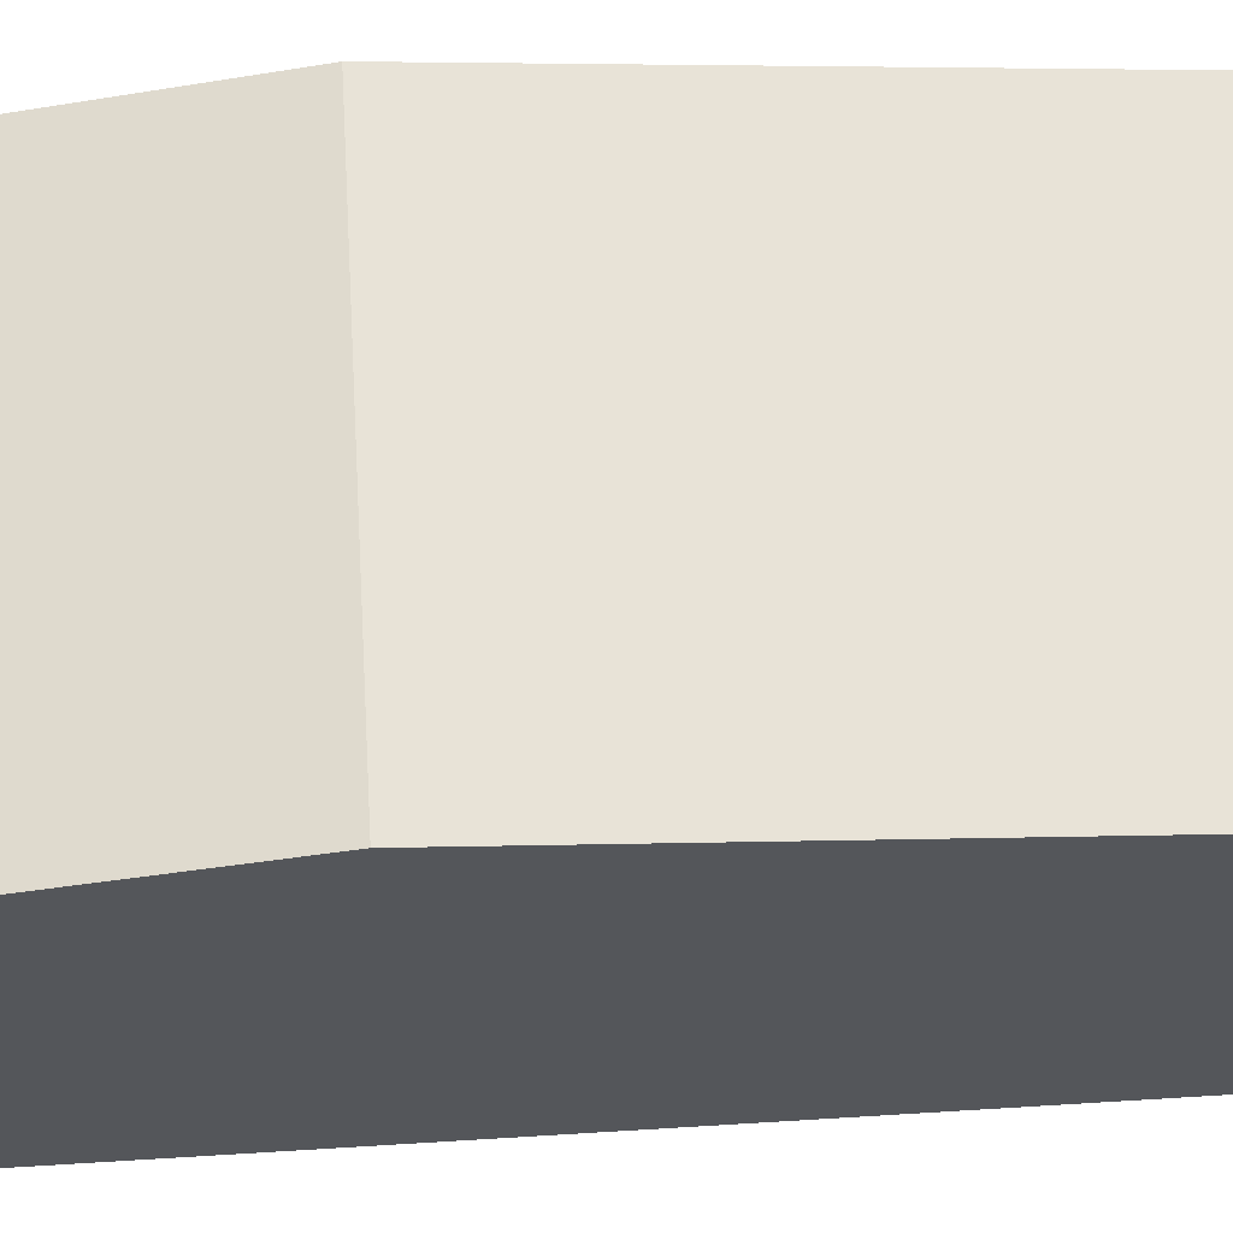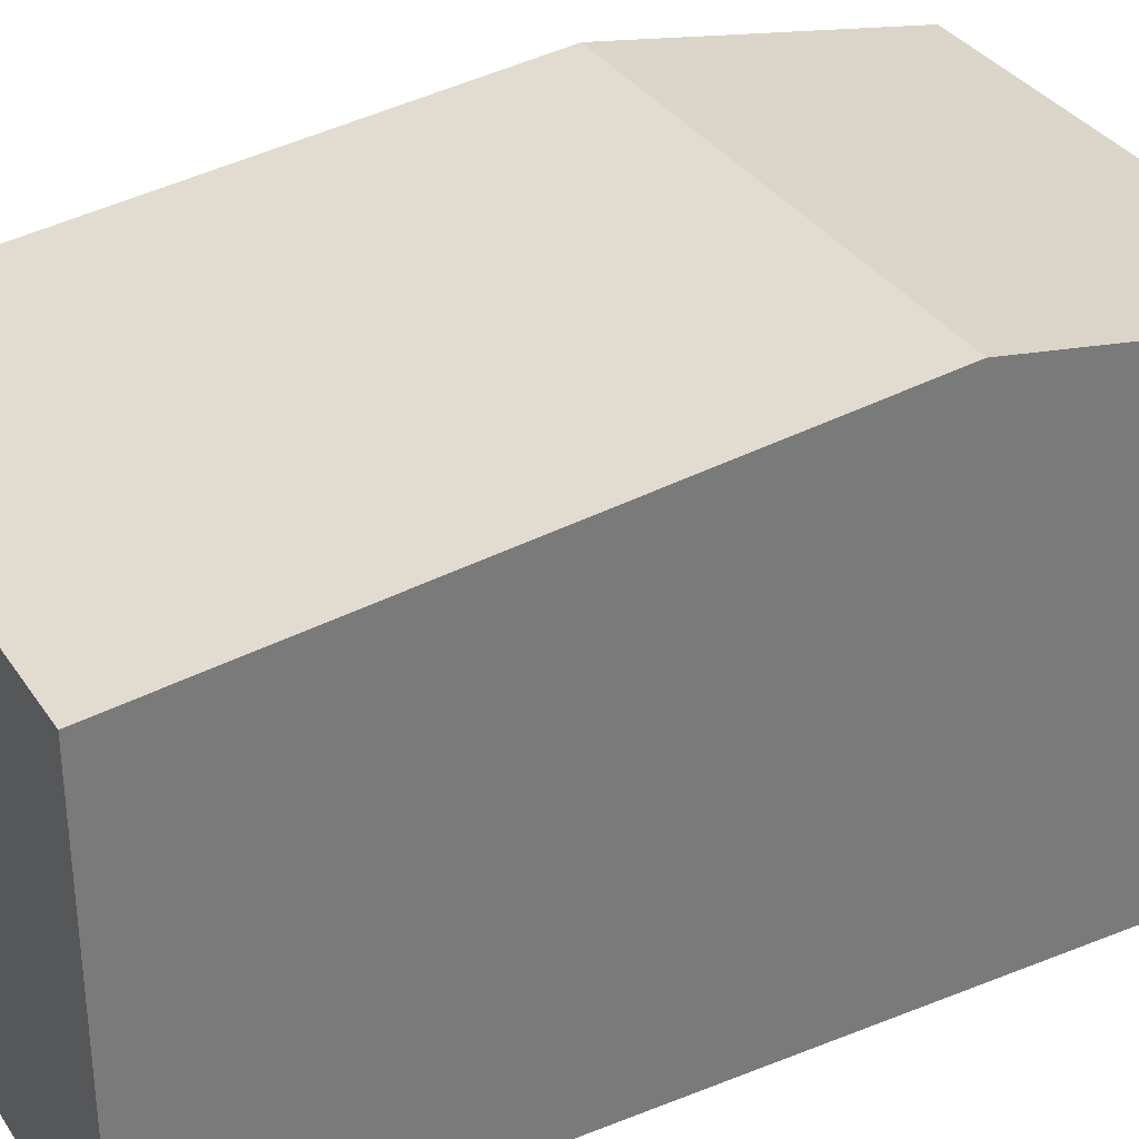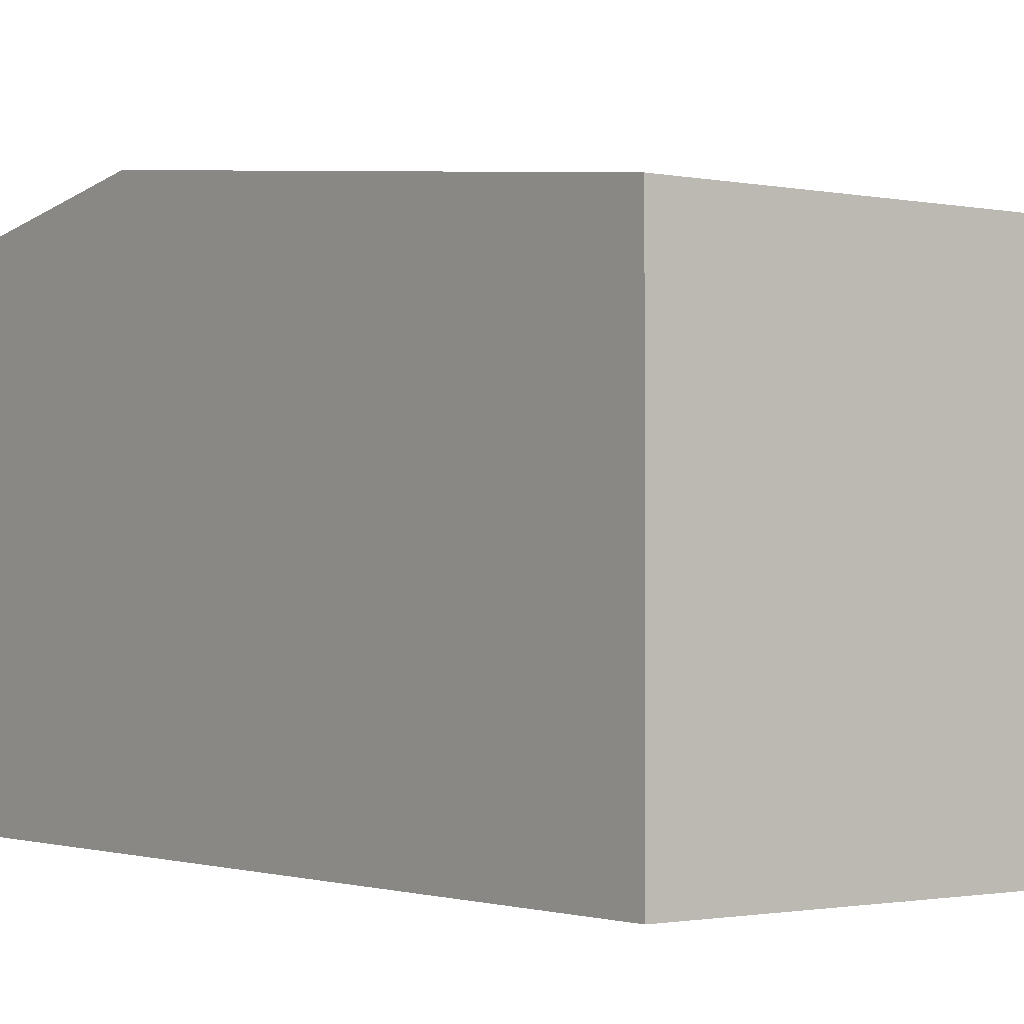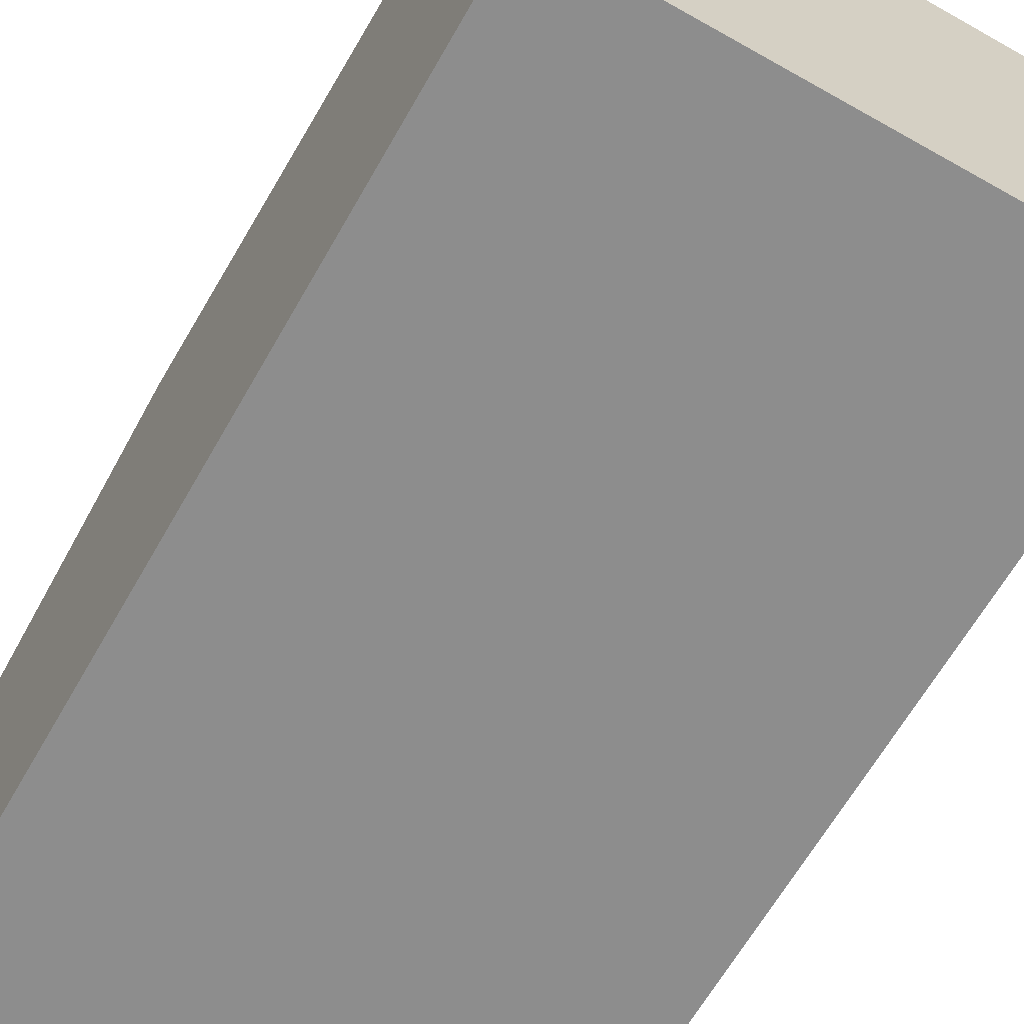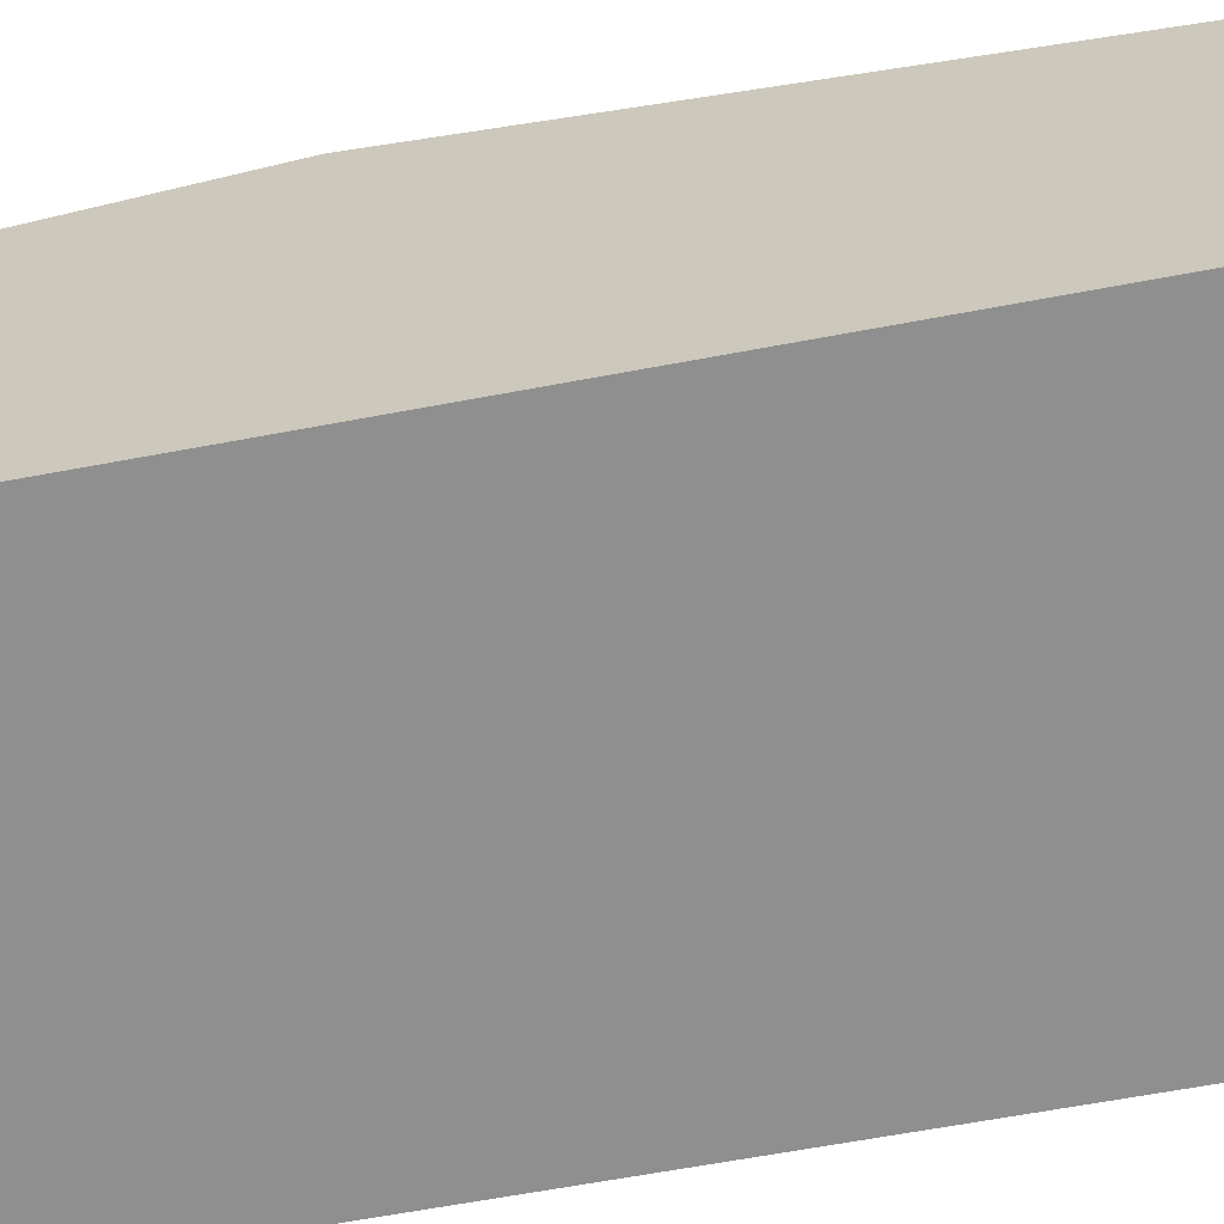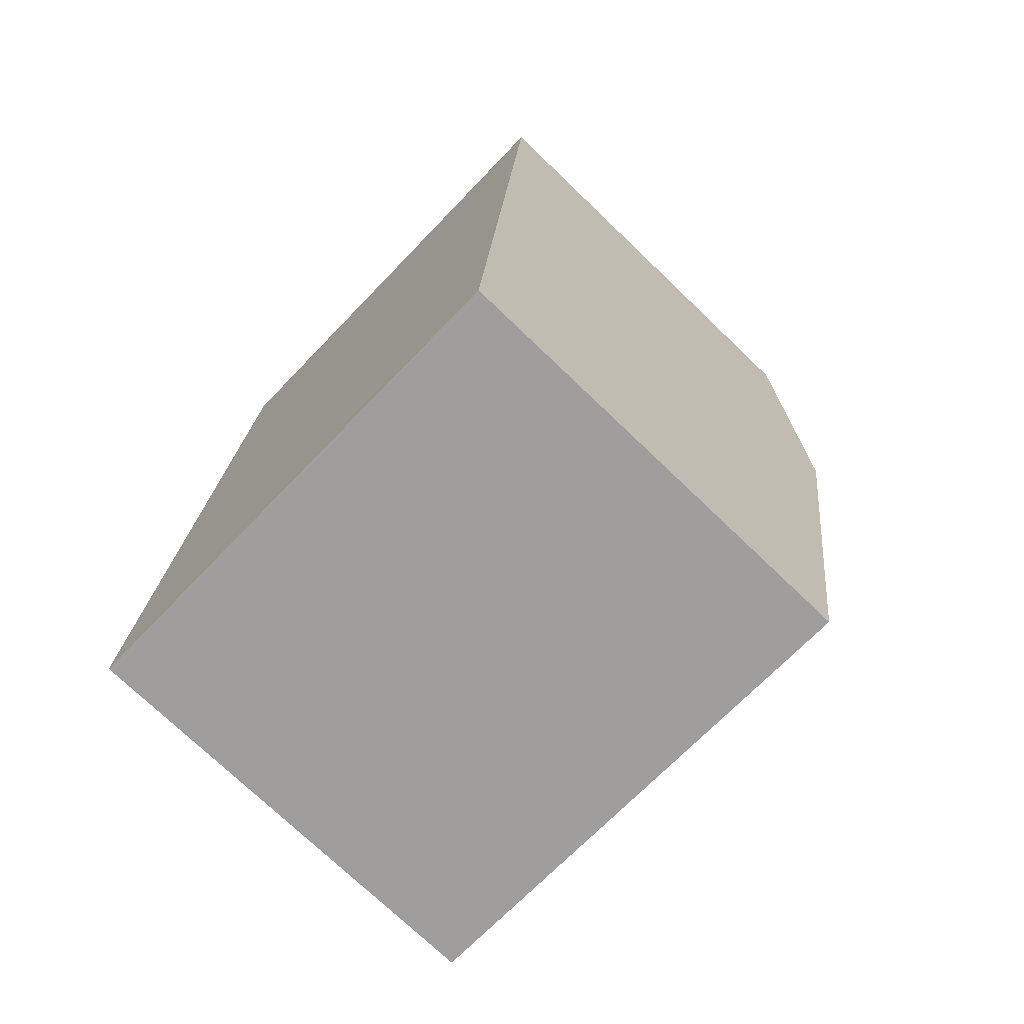
<metadata>
{"format":"obj","ext":"obj","renderer":"f3d","projection":"perspective","resolution":1024,"background":"white","views":[{"elev":64.0,"azim":90.2,"up":"+Y"},{"elev":33.7,"azim":-114.9,"up":"+Y"},{"elev":-1.3,"azim":146.0,"up":"+Y"},{"elev":-64.6,"azim":154.1,"up":"+Y"},{"elev":-65.4,"azim":104.4,"up":"+Y"},{"elev":-74.0,"azim":46.2,"up":"+Z"}]}
</metadata>
<code>
v  5.178 4.83 5.395
v  0.567 4.318 8.62
v  5.37 4.318 8.304
v  0.376 4.83 5.711
v  4.802 4.211 -0.316
v  0 4.211 2.578e-16
v  4.802 1.935e-17 -0.316
v  0 0 0
v  0.376 -3.497e-16 5.711
v  0.567 -5.278e-16 8.62
v  5.37 -5.085e-16 8.304
v  5.178 -3.303e-16 5.395
g defaultobject
f 1 2 3
f 2 1 4
f 5 4 1
f 4 5 6
f 7 6 5
f 6 7 8
f 8 4 6
f 4 8 9
f 4 9 2
f 2 9 10
f 10 3 2
f 3 10 11
f 1 7 5
f 7 1 3
f 7 3 12
f 12 3 11
f 7 9 8
f 9 7 12
f 9 12 10
f 10 12 11

</code>
